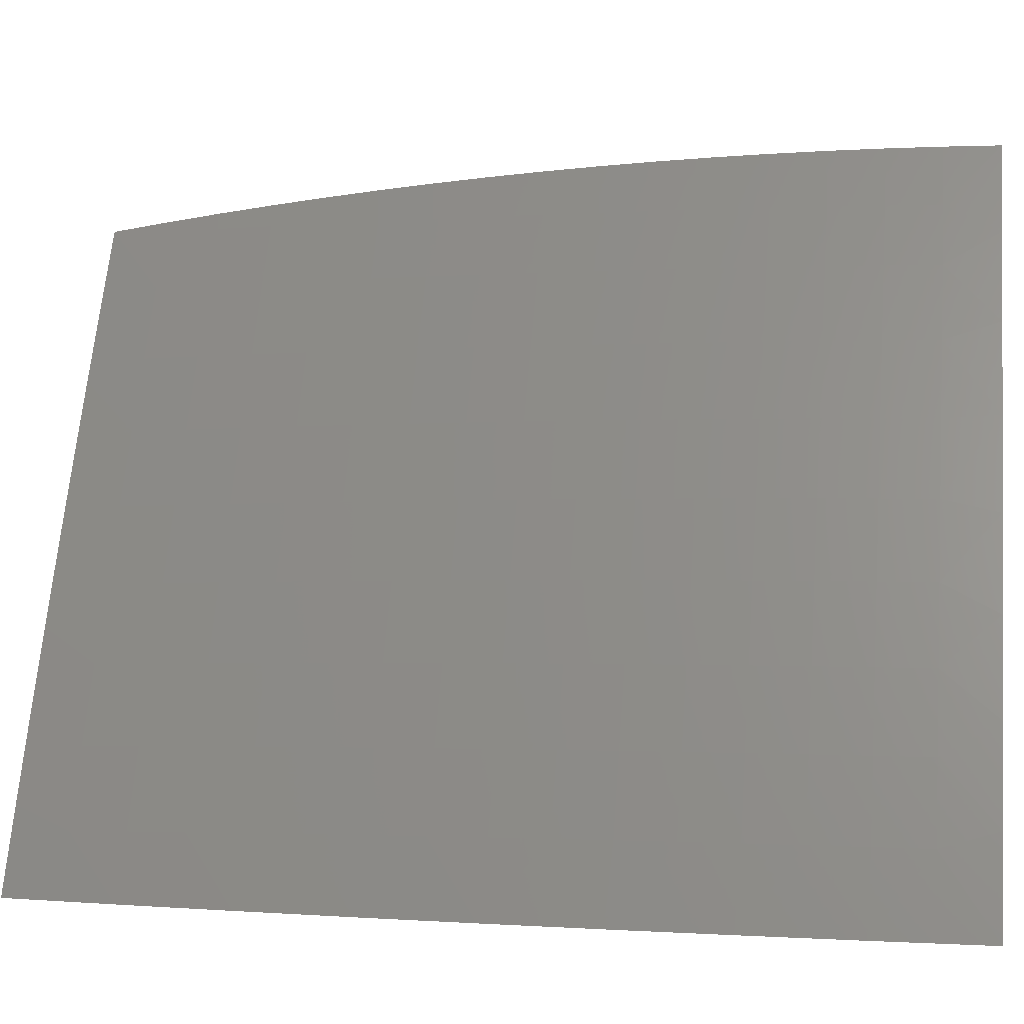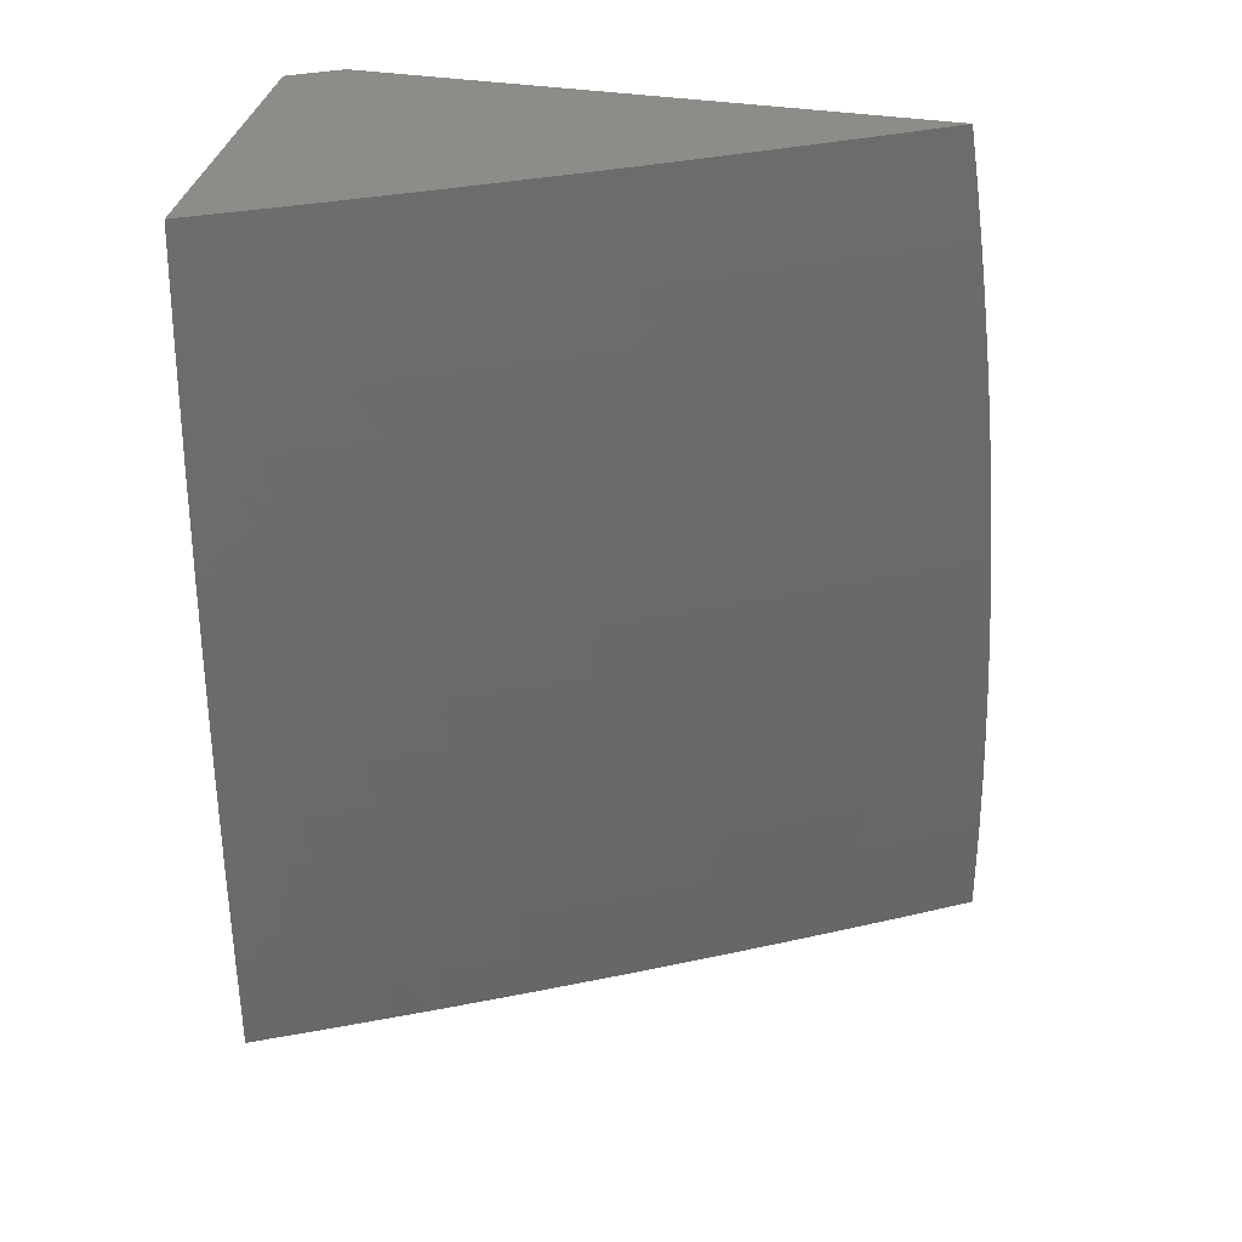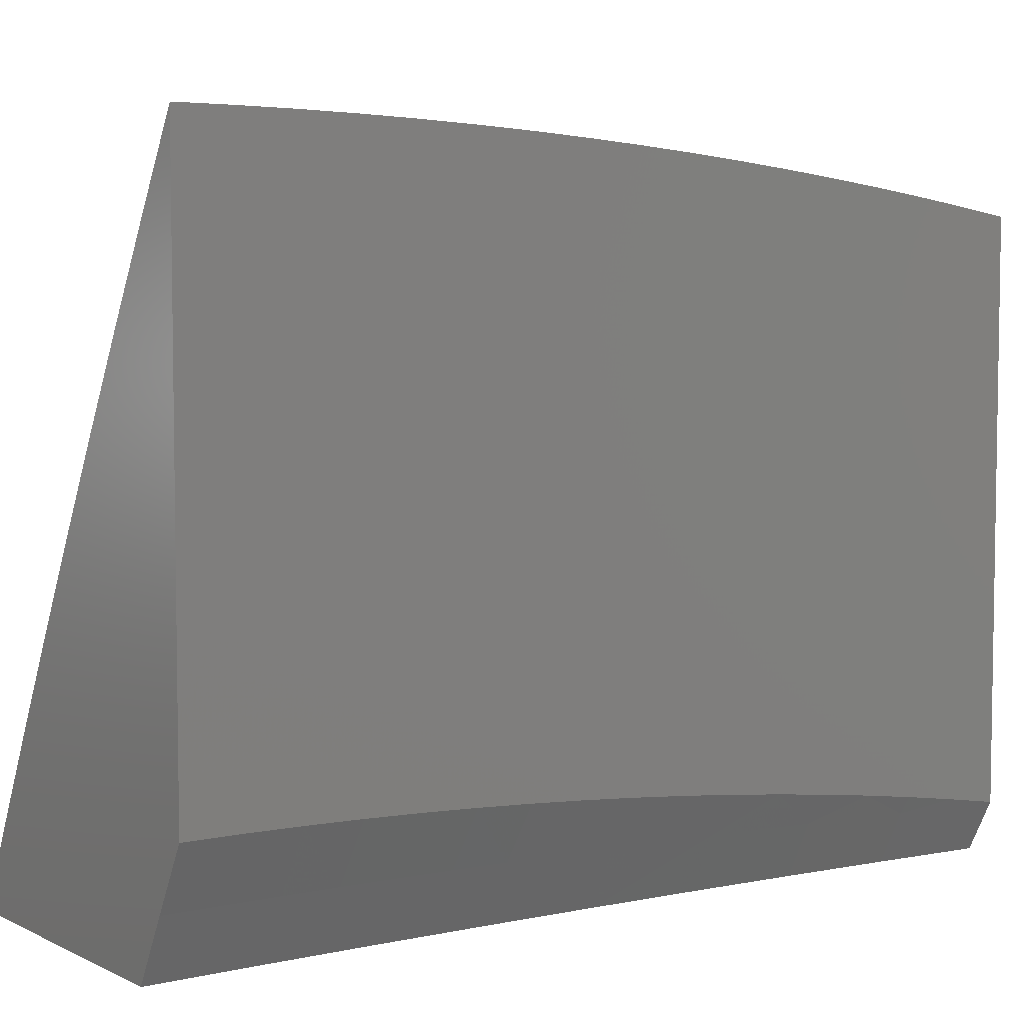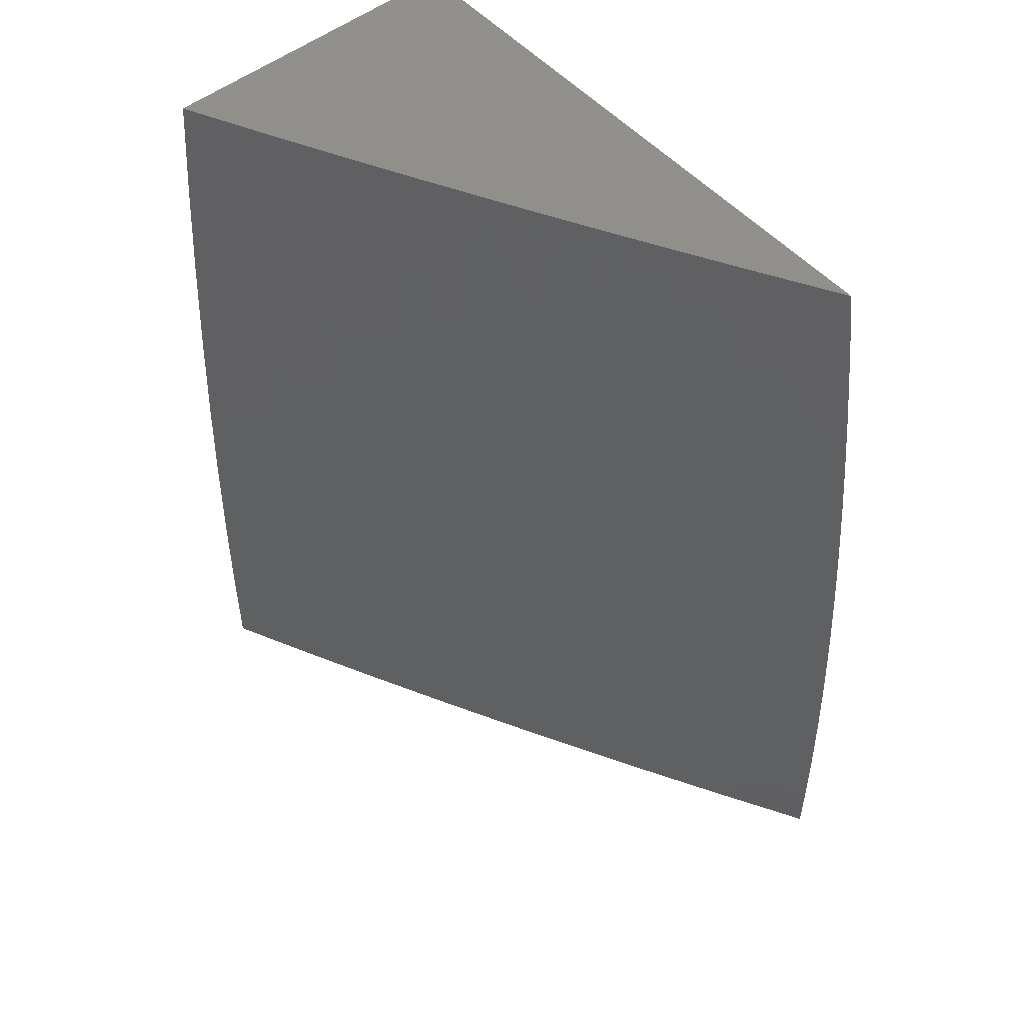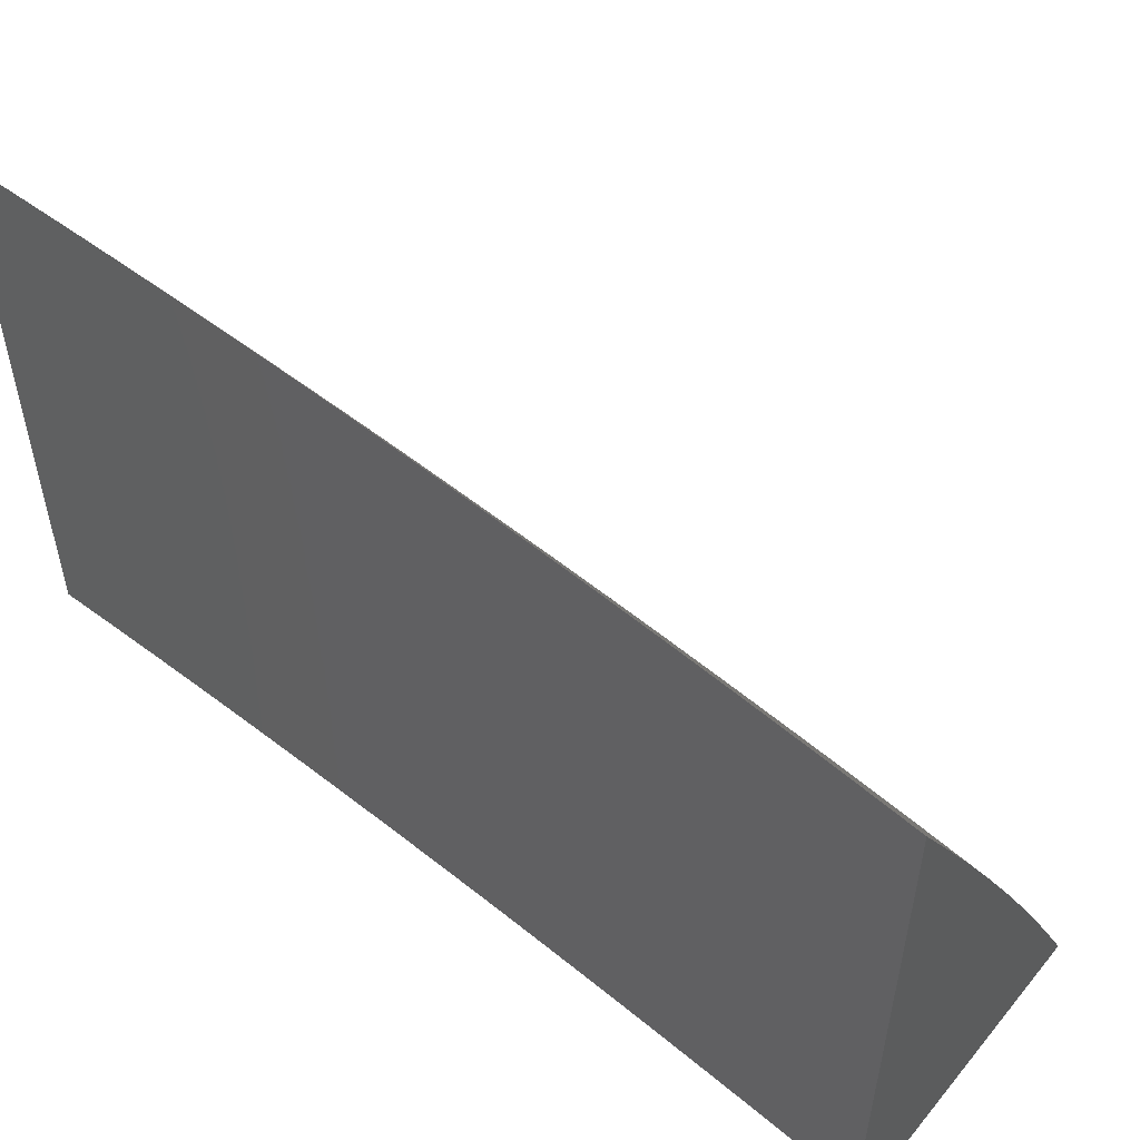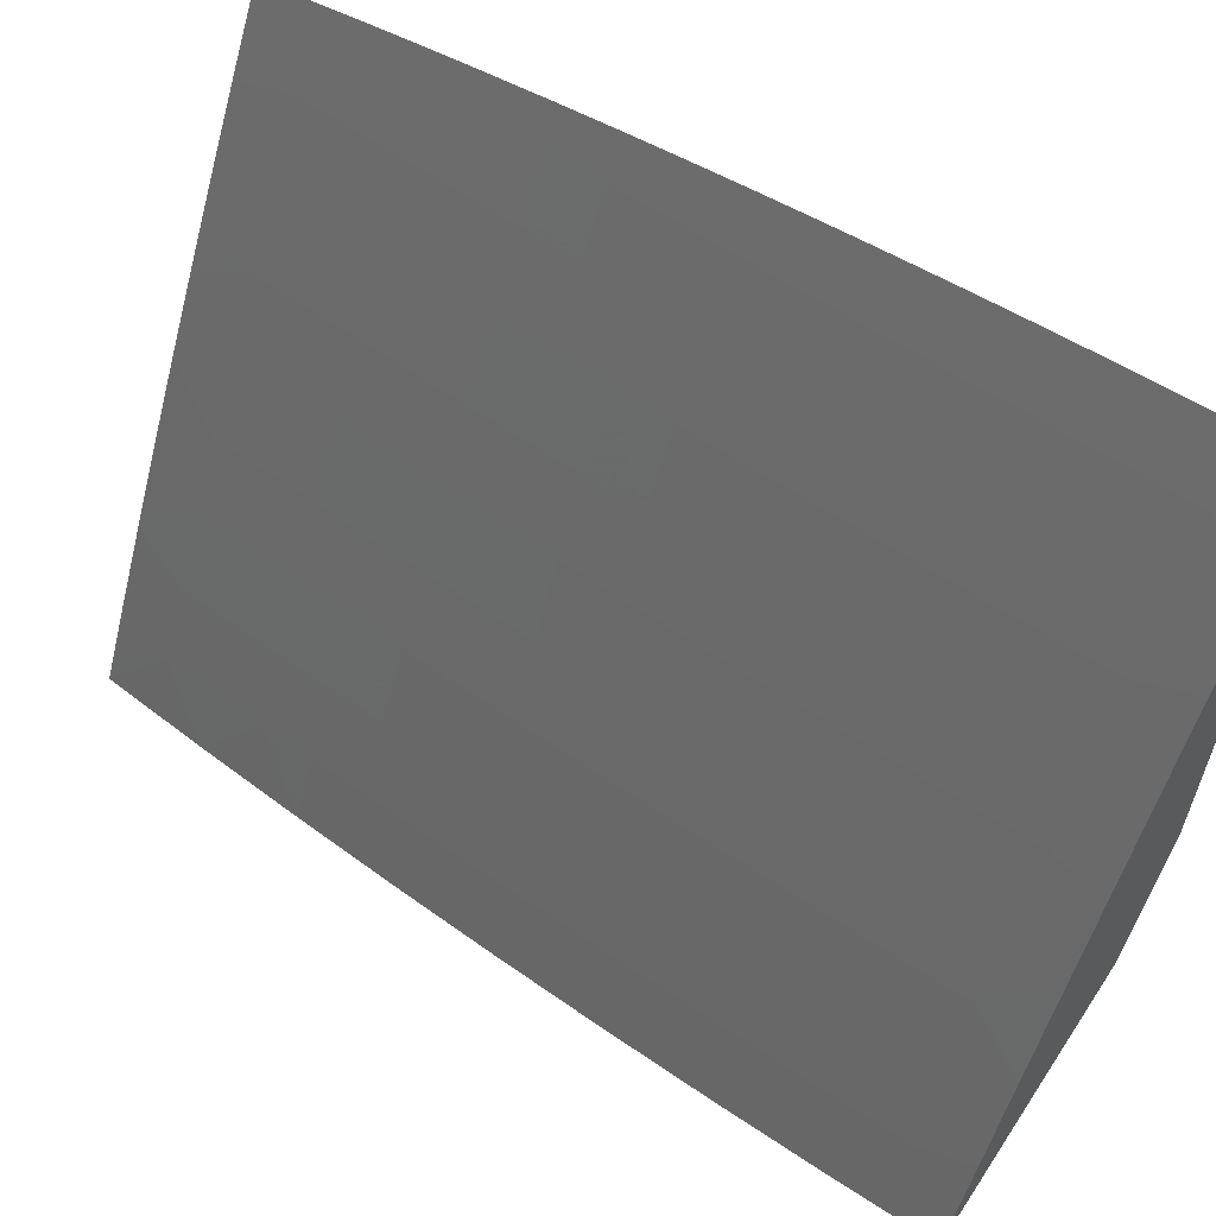
<metadata>
{"format":"stl","ext":"stl","renderer":"f3d","projection":"perspective","resolution":1024,"background":"white","views":[{"elev":2.9,"azim":100.0,"up":"+Y"},{"elev":35.3,"azim":102.2,"up":"+Z"},{"elev":5.4,"azim":-125.5,"up":"+Y"},{"elev":52.2,"azim":139.7,"up":"+Z"},{"elev":53.7,"azim":-51.7,"up":"+Y"},{"elev":60.0,"azim":123.5,"up":"+Y"}]}
</metadata>
<code>
# stl→obj: 212 verts, 420 faces
v 10 5.145 0.06285
v 10 5.146 0
v 10.04 5.073 0.06159
v 10.04 5.073 0
v 10.08 5 0
v 10.08 5 0.1252
v 10.04 5.073 0.1233
v 10 5.144 0.1257
v 10.04 5.072 0.1852
v 10 5.143 0.1885
v 10.04 5.072 0.2471
v 10 5.14 0.2513
v 10.04 5.071 0.3092
v 10 5.137 0.314
v 10.03 5.07 0.3715
v 10 5.133 0.3767
v 10 5.129 0.4394
v 10.03 5.068 0.4963
v 10 5.124 0.502
v 10 5.118 0.5645
v 10.02 5.066 0.6216
v 10 5.111 0.627
v 10 5.104 0.6894
v 10.02 5.063 0.7473
v 10 5.096 0.7517
v 10 5.087 0.8139
v 10.05 5 0.7505
v 10.01 5.059 0.8734
v 10.04 5 0.8753
v 10 5.068 0.9381
v 10.03 5 1
v 10 5.058 1
v 10.07 5 0.2504
v 10.07 5 0.3755
v 10.07 5 0.5005
v 10.06 5 0.6255
v 10 5.078 0.876
v 10.41 5 0.1252
v 10.41 5 0
v 10.37 5.082 0.0616
v 10.36 5.099 0
v 10.33 5.163 0.0616
v 10.31 5.198 0
v 10.29 5.245 0.0616
v 10.26 5.296 0
v 10.25 5.326 0.0616
v 10.21 5.394 0
v 10.21 5.407 0.0616
v 10.16 5.491 0
v 10.16 5.488 0.0616
v 10.12 5.568 0.0616
v 10.12 5.568 0.1233
v 10.07 5.648 0.1233
v 10.07 5.648 0.1852
v 10.04 5.713 0.1852
v 10.04 5.713 0.2472
v 10 5.777 0.1884
v 10 5.774 0.2511
v 10.11 5.588 0
v 10.07 5.648 0.0616
v 10.04 5.714 0.1233
v 10 5.778 0.1256
v 10.05 5.684 0
v 10.04 5.714 0.0616
v 10 5.779 0.0628
v 10 5.779 0
v 10.03 5.712 0.3093
v 10 5.771 0.3138
v 10.03 5.711 0.3715
v 10 5.768 0.3765
v 10.03 5.71 0.4339
v 10 5.764 0.4391
v 10.03 5.709 0.4963
v 10 5.759 0.5017
v 10.03 5.708 0.5589
v 10 5.753 0.5642
v 10.02 5.706 0.6216
v 10 5.747 0.6267
v 10.02 5.705 0.6844
v 10 5.741 0.6891
v 10.02 5.703 0.7473
v 10 5.733 0.7514
v 10.01 5.701 0.8103
v 10 5.725 0.8137
v 10.01 5.699 0.8735
v 10 5.717 0.8759
v 10.01 5.696 0.9367
v 10 5.707 0.938
v 10 5.697 1
v 10.04 5.631 0.9367
v 10.05 5.612 1
v 10.09 5.551 0.9367
v 10.1 5.525 1
v 10.13 5.471 0.9367
v 10.14 5.439 1
v 10.17 5.39 0.9367
v 10.19 5.352 1
v 10.22 5.31 0.9367
v 10.23 5.264 1
v 10.26 5.229 0.9367
v 10.28 5.177 1
v 10.3 5.147 0.9367
v 10.32 5.089 1
v 10.34 5.066 0.9367
v 10.37 5 1
v 10.38 5 0.8753
v 10.39 5 0.7504
v 10.35 5.07 0.8103
v 10.34 5.068 0.8735
v 10.39 5 0.6255
v 10.35 5.073 0.6844
v 10.35 5.072 0.7473
v 10.31 5.151 0.8103
v 10.3 5.15 0.8735
v 10.26 5.231 0.8735
v 10.4 5 0.5005
v 10.36 5.076 0.5589
v 10.36 5.075 0.6216
v 10.31 5.155 0.6844
v 10.31 5.153 0.7473
v 10.27 5.235 0.7473
v 10.27 5.233 0.8103
v 10.22 5.314 0.8103
v 10.22 5.312 0.8735
v 10.18 5.392 0.8735
v 10.41 5 0.3755
v 10.37 5.078 0.4339
v 10.36 5.077 0.4963
v 10.32 5.158 0.5589
v 10.32 5.156 0.6216
v 10.28 5.238 0.6216
v 10.27 5.236 0.6844
v 10.23 5.317 0.6844
v 10.23 5.316 0.7473
v 10.19 5.396 0.7473
v 10.18 5.394 0.8103
v 10.14 5.475 0.8103
v 10.14 5.473 0.8735
v 10.09 5.553 0.8735
v 10.41 5 0.2503
v 10.37 5.08 0.3093
v 10.37 5.079 0.3715
v 10.32 5.16 0.4339
v 10.32 5.159 0.4963
v 10.28 5.24 0.4963
v 10.28 5.239 0.5589
v 10.24 5.32 0.5589
v 10.23 5.319 0.6216
v 10.19 5.4 0.6216
v 10.19 5.398 0.6844
v 10.15 5.479 0.6844
v 10.14 5.477 0.7473
v 10.1 5.557 0.7473
v 10.1 5.555 0.8103
v 10.05 5.635 0.8103
v 10.05 5.633 0.8735
v 10.37 5.081 0.1852
v 10.37 5.081 0.2472
v 10.33 5.162 0.3093
v 10.33 5.161 0.3715
v 10.29 5.242 0.3715
v 10.28 5.241 0.4339
v 10.24 5.323 0.4339
v 10.24 5.321 0.4963
v 10.2 5.402 0.4963
v 10.19 5.401 0.5589
v 10.15 5.482 0.5589
v 10.15 5.48 0.6216
v 10.11 5.561 0.6216
v 10.1 5.559 0.6844
v 10.06 5.639 0.6844
v 10.05 5.637 0.7473
v 10.37 5.082 0.1233
v 10.33 5.163 0.1233
v 10.29 5.245 0.1233
v 10.25 5.326 0.1233
v 10.21 5.407 0.1233
v 10.16 5.487 0.1233
v 10.33 5.163 0.1852
v 10.29 5.244 0.1852
v 10.25 5.325 0.1852
v 10.2 5.406 0.1852
v 10.16 5.487 0.1852
v 10.12 5.568 0.1852
v 10.33 5.162 0.2472
v 10.29 5.244 0.2472
v 10.25 5.325 0.2472
v 10.2 5.406 0.2472
v 10.16 5.487 0.2472
v 10.12 5.567 0.2472
v 10.07 5.647 0.2472
v 10.29 5.243 0.3093
v 10.24 5.323 0.3715
v 10.2 5.403 0.4339
v 10.15 5.483 0.4963
v 10.11 5.562 0.5589
v 10.06 5.641 0.6216
v 10.25 5.324 0.3093
v 10.2 5.405 0.3093
v 10.16 5.486 0.3093
v 10.12 5.566 0.3093
v 10.07 5.647 0.3093
v 10.2 5.404 0.3715
v 10.16 5.484 0.4339
v 10.11 5.563 0.4963
v 10.06 5.642 0.5589
v 10.16 5.485 0.3715
v 10.11 5.566 0.3715
v 10.07 5.646 0.3715
v 10.11 5.565 0.4339
v 10.07 5.644 0.4963
v 10.07 5.645 0.4339
f 1 2 3
f 3 2 4
f 3 4 5
f 5 6 3
f 3 6 7
f 3 7 1
f 1 7 8
f 8 7 9
f 8 9 10
f 10 9 11
f 10 11 12
f 12 11 13
f 12 13 14
f 14 13 15
f 14 15 16
f 16 15 17
f 17 15 18
f 17 18 19
f 19 18 20
f 20 18 21
f 20 21 22
f 22 21 23
f 23 21 24
f 23 24 25
f 25 24 26
f 26 24 27
f 26 27 28
f 28 27 29
f 28 29 30
f 30 29 31
f 30 31 32
f 7 6 9
f 9 6 33
f 9 33 11
f 11 33 13
f 33 34 13
f 13 34 15
f 15 34 18
f 18 34 35
f 18 35 21
f 21 35 36
f 21 36 24
f 24 36 27
f 30 37 28
f 28 37 26
f 38 39 40
f 40 39 41
f 40 41 42
f 42 41 43
f 42 43 44
f 44 43 45
f 44 45 46
f 46 45 47
f 46 47 48
f 48 47 49
f 48 49 50
f 50 49 51
f 50 51 52
f 52 51 53
f 52 53 54
f 54 53 55
f 54 55 56
f 56 55 57
f 56 57 58
f 49 59 51
f 51 59 60
f 51 60 53
f 53 60 61
f 53 61 55
f 55 61 62
f 55 62 57
f 59 63 60
f 60 63 64
f 60 64 61
f 61 64 65
f 61 65 62
f 63 66 64
f 64 66 65
f 56 58 67
f 67 58 68
f 67 68 69
f 69 68 70
f 69 70 71
f 71 70 72
f 71 72 73
f 73 72 74
f 73 74 75
f 75 74 76
f 75 76 77
f 77 76 78
f 77 78 79
f 79 78 80
f 79 80 81
f 81 80 82
f 81 82 83
f 83 82 84
f 83 84 85
f 85 84 86
f 85 86 87
f 87 86 88
f 87 88 89
f 87 89 90
f 90 89 91
f 90 91 92
f 92 91 93
f 92 93 94
f 94 93 95
f 94 95 96
f 96 95 97
f 96 97 98
f 98 97 99
f 98 99 100
f 100 99 101
f 100 101 102
f 102 101 103
f 102 103 104
f 104 103 105
f 104 105 106
f 107 108 106
f 106 108 109
f 106 109 104
f 104 109 102
f 110 111 107
f 107 111 112
f 107 112 108
f 108 112 113
f 108 113 114
f 114 113 115
f 114 115 100
f 100 115 98
f 116 117 110
f 110 117 118
f 110 118 111
f 111 118 119
f 111 119 120
f 120 119 121
f 120 121 122
f 122 121 123
f 122 123 124
f 124 123 125
f 124 125 96
f 96 125 94
f 126 127 116
f 116 127 128
f 116 128 117
f 117 128 129
f 117 129 130
f 130 129 131
f 130 131 132
f 132 131 133
f 132 133 134
f 134 133 135
f 134 135 136
f 136 135 137
f 136 137 138
f 138 137 139
f 138 139 92
f 92 139 90
f 140 141 126
f 126 141 142
f 126 142 127
f 127 142 143
f 127 143 144
f 144 143 145
f 144 145 146
f 146 145 147
f 146 147 148
f 148 147 149
f 148 149 150
f 150 149 151
f 150 151 152
f 152 151 153
f 152 153 154
f 154 153 155
f 154 155 156
f 156 155 85
f 156 85 87
f 38 157 140
f 140 157 158
f 140 158 141
f 141 158 159
f 141 159 160
f 160 159 161
f 160 161 162
f 162 161 163
f 162 163 164
f 164 163 165
f 164 165 166
f 166 165 167
f 166 167 168
f 168 167 169
f 168 169 170
f 170 169 171
f 170 171 172
f 172 171 81
f 172 81 83
f 157 38 173
f 173 38 40
f 173 40 174
f 174 40 42
f 174 42 175
f 175 42 44
f 175 44 176
f 176 44 46
f 176 46 177
f 177 46 48
f 177 48 178
f 178 48 50
f 178 50 52
f 157 173 179
f 179 173 174
f 179 174 180
f 180 174 175
f 180 175 181
f 181 175 176
f 181 176 182
f 182 176 177
f 182 177 183
f 183 177 178
f 183 178 184
f 184 178 52
f 184 52 54
f 158 157 185
f 185 157 179
f 185 179 186
f 186 179 180
f 186 180 187
f 187 180 181
f 187 181 188
f 188 181 182
f 188 182 189
f 189 182 183
f 189 183 190
f 190 183 184
f 190 184 191
f 191 184 54
f 191 54 56
f 143 142 160
f 160 142 141
f 129 128 144
f 144 128 127
f 119 118 130
f 130 118 117
f 113 112 120
f 120 112 111
f 102 109 114
f 114 109 108
f 158 185 159
f 159 185 192
f 159 192 161
f 161 192 193
f 161 193 163
f 163 193 194
f 163 194 165
f 165 194 195
f 165 195 167
f 167 195 196
f 167 196 169
f 169 196 197
f 169 197 171
f 171 197 79
f 171 79 81
f 192 185 186
f 145 143 162
f 162 143 160
f 131 129 146
f 146 129 144
f 121 119 132
f 132 119 130
f 115 113 122
f 122 113 120
f 100 102 114
f 192 186 198
f 198 186 187
f 198 187 199
f 199 187 188
f 199 188 200
f 200 188 189
f 200 189 201
f 201 189 190
f 201 190 202
f 202 190 191
f 202 191 67
f 67 191 56
f 147 145 164
f 164 145 162
f 133 131 148
f 148 131 146
f 123 121 134
f 134 121 132
f 98 115 124
f 124 115 122
f 192 198 193
f 193 198 203
f 193 203 194
f 194 203 204
f 194 204 195
f 195 204 205
f 195 205 196
f 196 205 206
f 196 206 197
f 197 206 77
f 197 77 79
f 203 198 199
f 149 147 166
f 166 147 164
f 135 133 150
f 150 133 148
f 125 123 136
f 136 123 134
f 96 98 124
f 203 199 207
f 207 199 200
f 207 200 208
f 208 200 201
f 208 201 209
f 209 201 202
f 209 202 69
f 69 202 67
f 151 149 168
f 168 149 166
f 137 135 152
f 152 135 150
f 94 125 138
f 138 125 136
f 208 210 207
f 207 210 204
f 207 204 203
f 204 210 205
f 205 210 211
f 205 211 206
f 206 211 75
f 206 75 77
f 210 208 212
f 212 208 209
f 212 209 71
f 71 209 69
f 151 168 170
f 151 170 153
f 153 170 172
f 153 172 155
f 155 172 83
f 155 83 85
f 137 152 154
f 137 154 139
f 139 154 156
f 139 156 90
f 90 156 87
f 94 138 92
f 210 212 211
f 211 212 73
f 211 73 75
f 73 212 71
f 31 29 105
f 105 29 27
f 105 27 106
f 106 27 36
f 106 36 107
f 107 36 35
f 107 35 110
f 110 35 116
f 116 35 34
f 116 34 126
f 126 34 33
f 126 33 140
f 140 33 6
f 140 6 38
f 38 6 5
f 38 5 39
f 4 47 5
f 5 47 45
f 5 45 43
f 4 2 47
f 47 2 49
f 49 2 59
f 59 2 63
f 63 2 66
f 43 41 5
f 5 41 39
f 31 97 32
f 32 97 95
f 32 95 93
f 105 103 31
f 31 103 101
f 31 101 99
f 99 97 31
f 93 91 32
f 32 91 89
f 66 2 65
f 65 2 1
f 65 1 62
f 62 1 8
f 62 8 57
f 57 8 10
f 57 10 58
f 58 10 12
f 58 12 68
f 68 12 70
f 70 12 14
f 70 14 72
f 72 14 16
f 72 16 74
f 74 16 17
f 74 17 76
f 76 17 19
f 76 19 78
f 78 19 20
f 78 20 80
f 80 20 82
f 82 20 22
f 82 22 84
f 84 22 23
f 84 23 86
f 86 23 25
f 86 25 88
f 88 25 26
f 88 26 89
f 89 26 37
f 89 37 30
f 30 32 89

</code>
